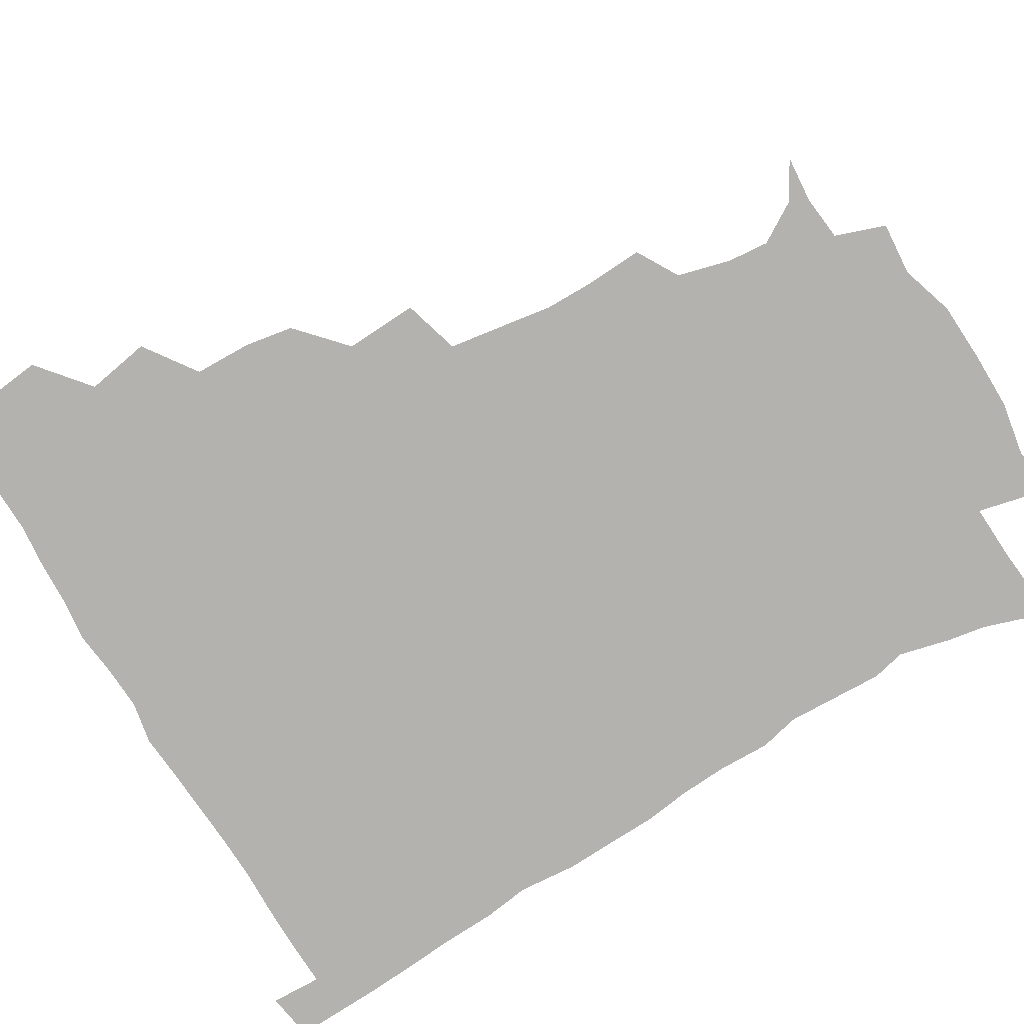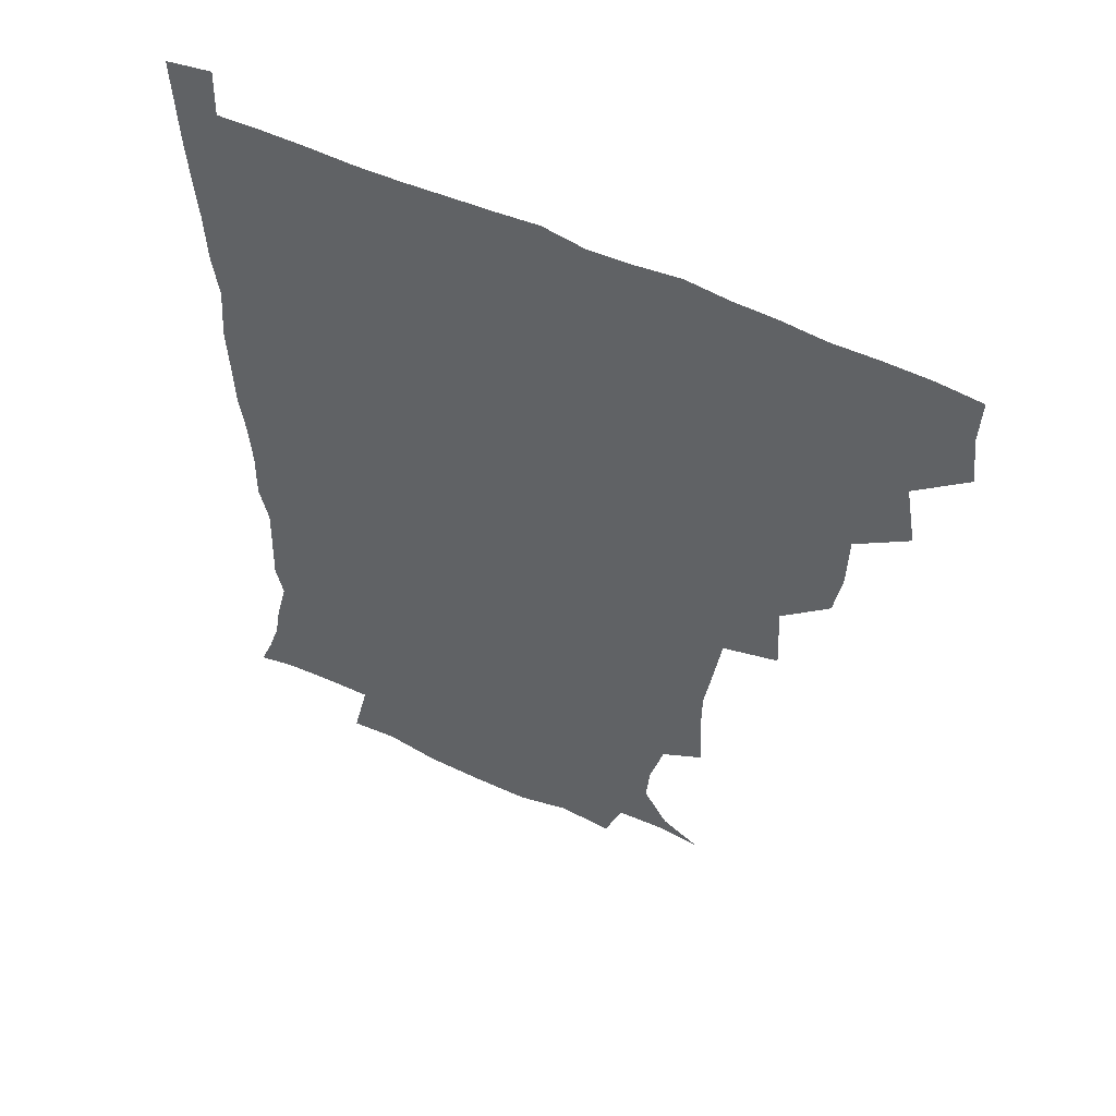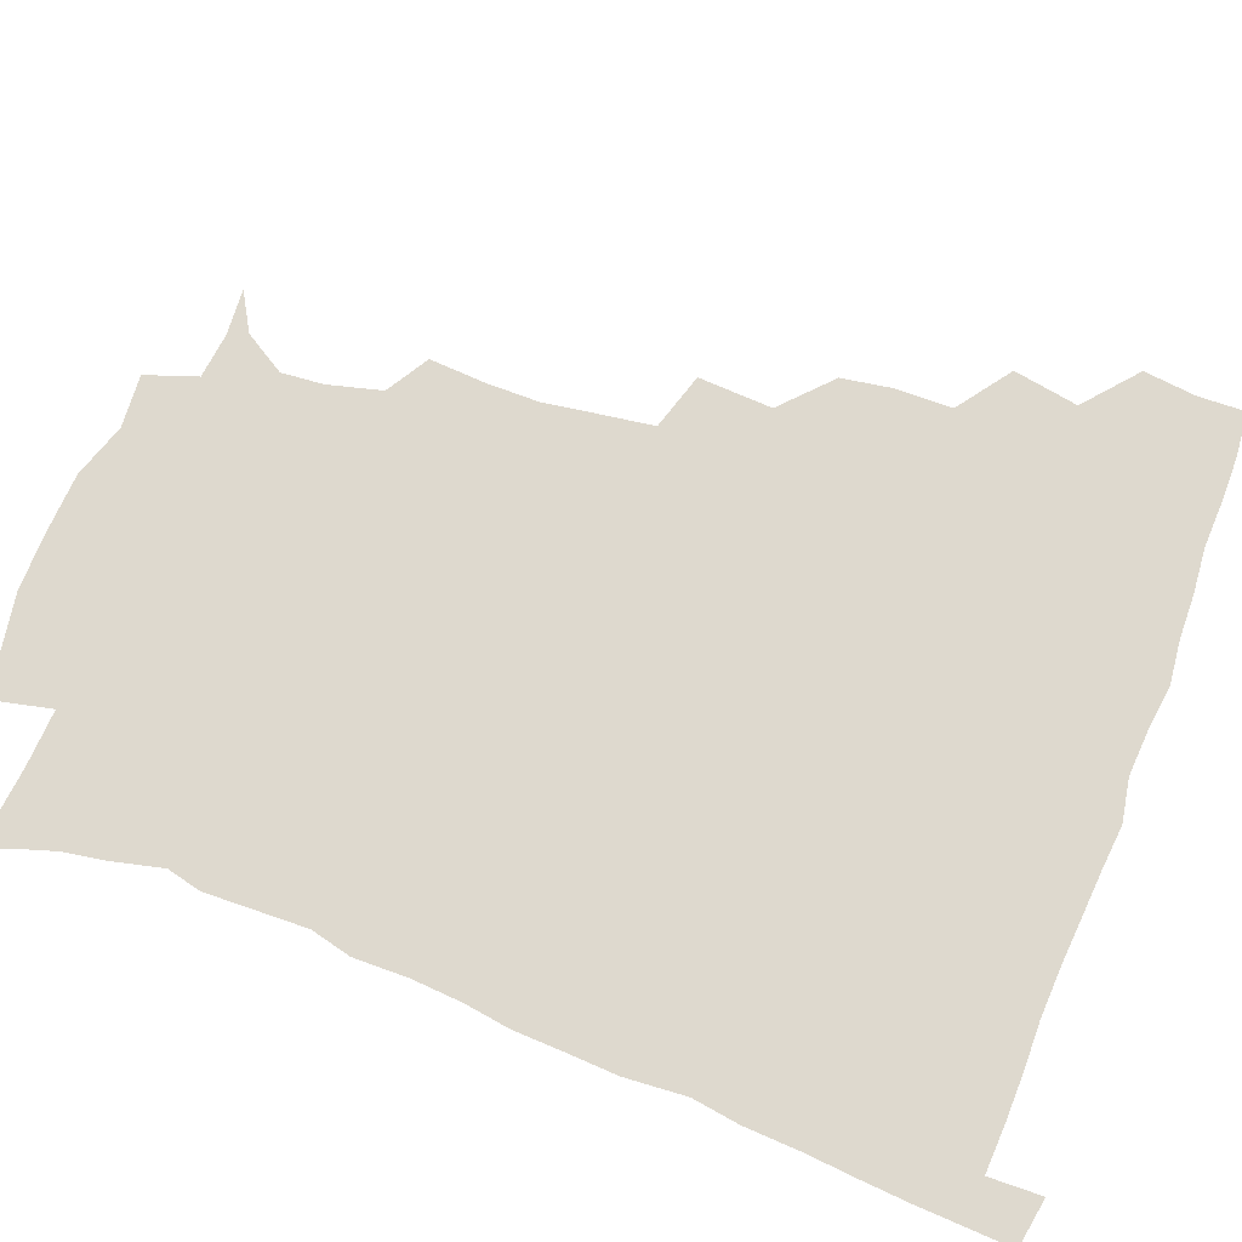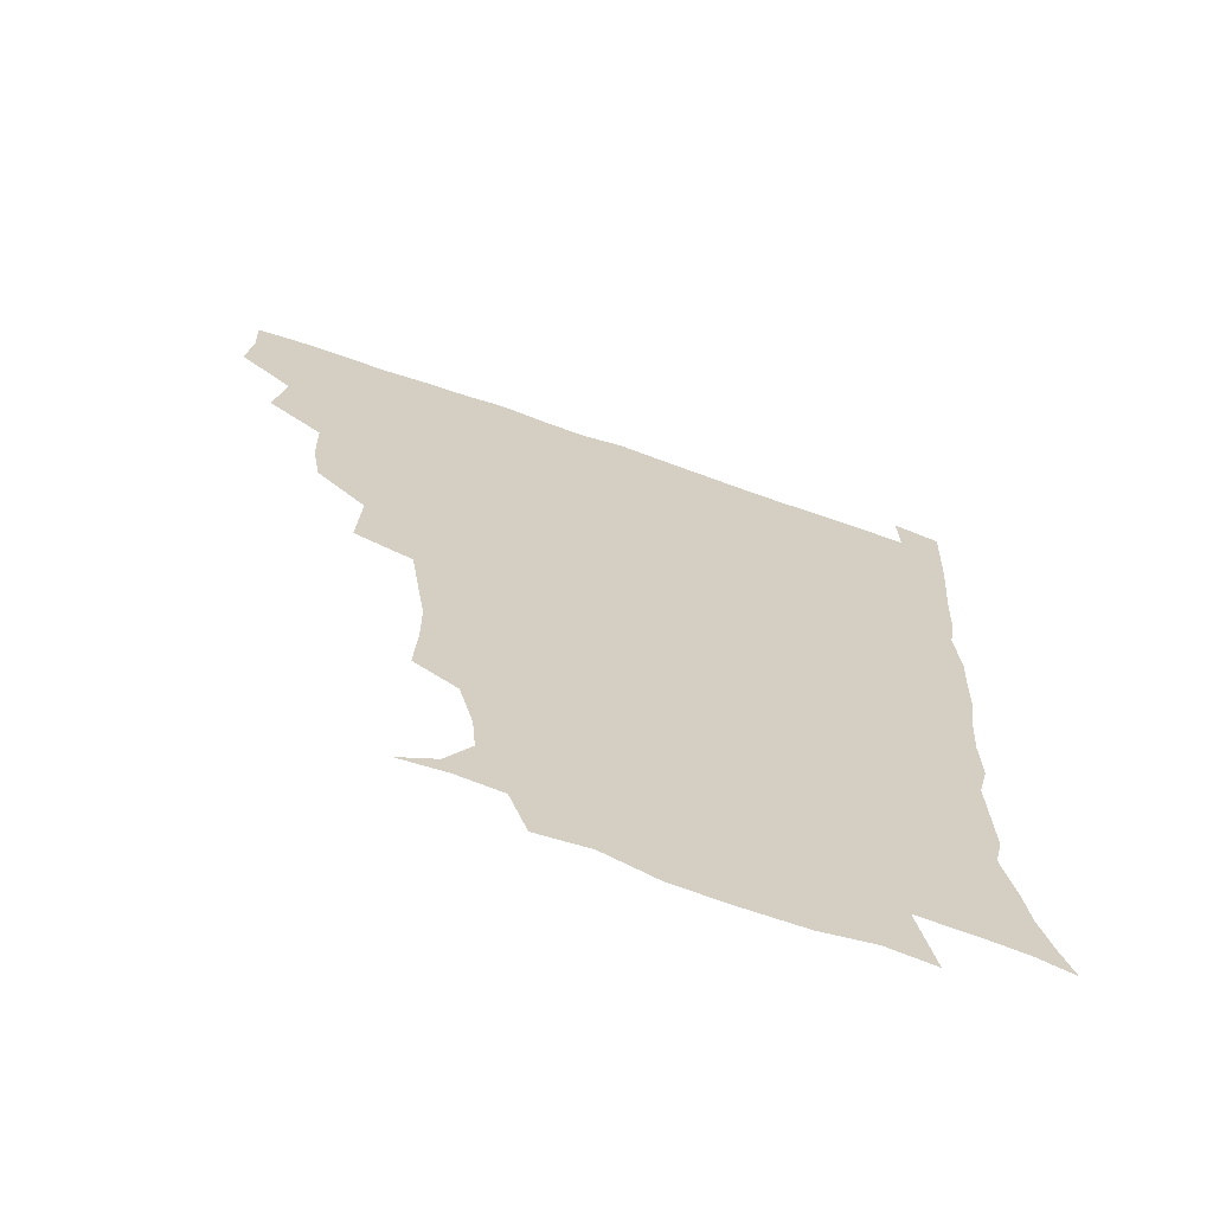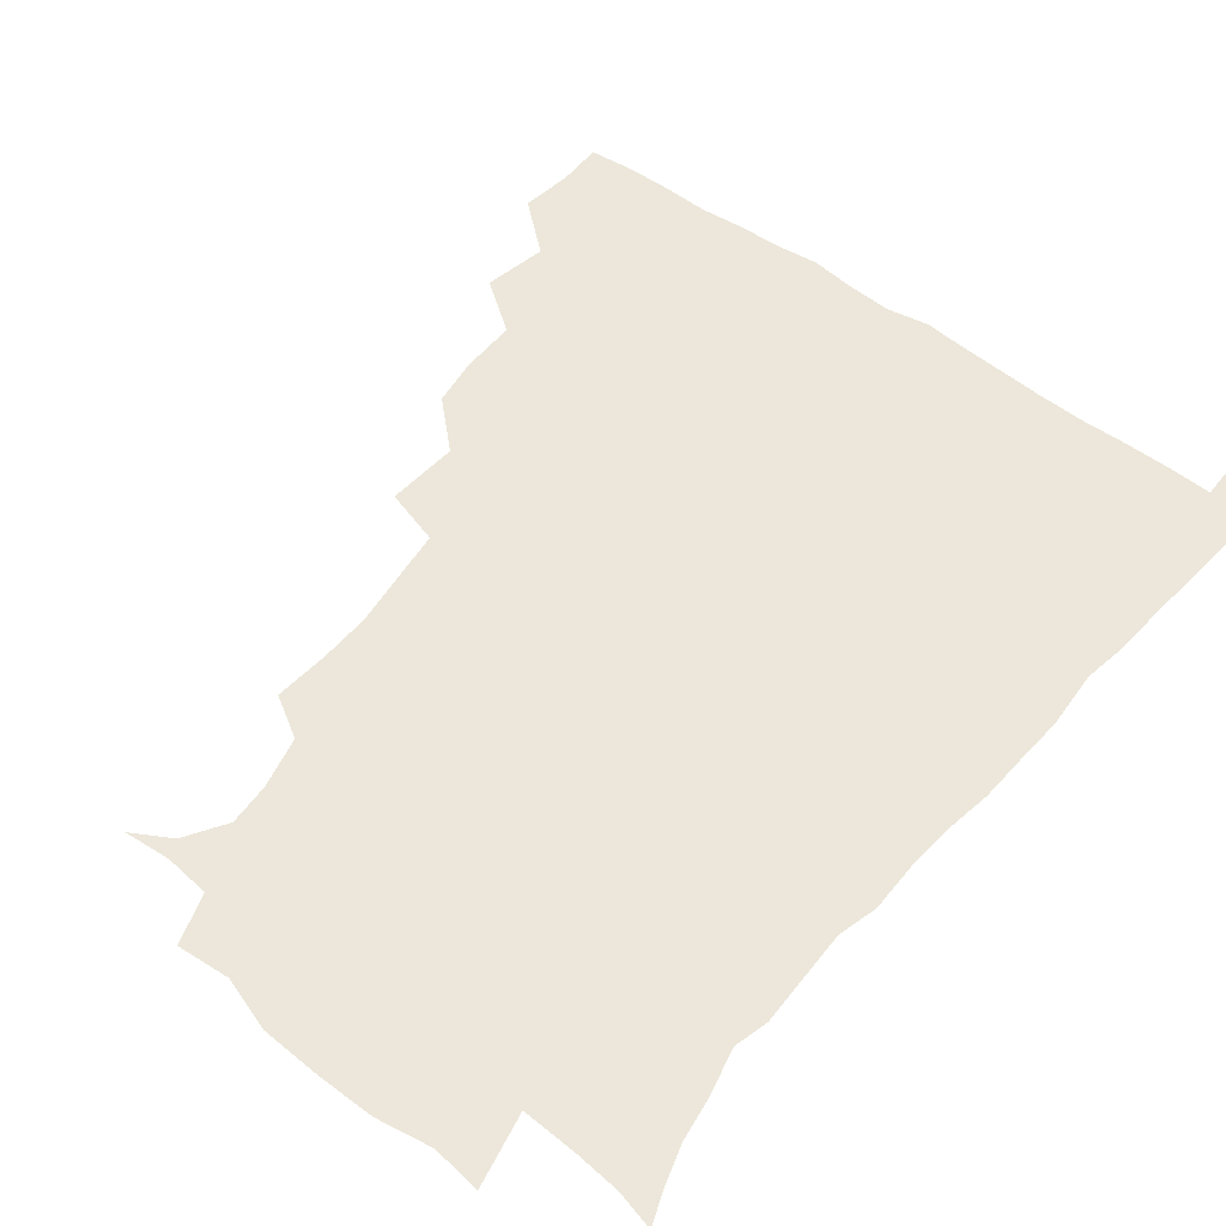
<metadata>
{"format":"obj","ext":"obj","renderer":"f3d","projection":"perspective","resolution":1024,"background":"white","views":[{"elev":-79.7,"azim":-59.3,"up":"+Z"},{"elev":53.8,"azim":-152.8,"up":"+Y"},{"elev":71.4,"azim":111.2,"up":"+Z"},{"elev":-67.5,"azim":-19.3,"up":"+Y"},{"elev":52.0,"azim":38.7,"up":"+Z"}]}
</metadata>
<code>
v 435.4 402.9 0
v 437.3 420.1 0
v 436.7 435.5 0
v 449.1 367.2 0
v 452.9 388.4 0
v 452 404.3 0
v 452.8 420.2 0
v 451.7 437 0
v 470 319.7 0
v 467.3 335.9 0
v 466.9 354.7 0
v 469.2 375.2 0
v 468.6 390.5 0
v 468 405.6 0
v 467.6 420.5 0
v 466.7 437.1 0
v 485 280.7 0
v 486.2 304.9 0
v 485.4 327.7 0
v 484.3 344 0
v 484.7 361.5 0
v 484.1 376.7 0
v 483.6 391.4 0
v 483.1 406 0
v 482.4 420.7 0
v 481.9 436.7 0
v 508.3 204.4 0
v 509.4 223.2 0
v 509.2 240 0
v 507 254.2 0
v 503.9 275.1 0
v 501.4 294.8 0
v 500.4 312.9 0
v 498.5 328.1 0
v 498.4 344.8 0
v 499 362.1 0
v 498.9 377.3 0
v 498.3 391.7 0
v 497.9 406 0
v 497.4 420.3 0
v 496.7 438 0
v 507.4 143.9 0
v 520 151.3 0
v 528.2 164.8 0
v 527 178.5 0
v 522.4 196.1 0
v 522.9 218.1 0
v 522 234.7 0
v 520.5 250 0
v 518.5 266.4 0
v 516.8 284 0
v 516 301.5 0
v 516.1 319.2 0
v 515.5 334 0
v 514 347.8 0
v 514.5 363.8 0
v 513.7 377.7 0
v 513 391.9 0
v 512.4 406.3 0
v 511.9 420.8 0
v 511.3 438.4 0
v 523 145.1 0
v 533.7 156.8 0
v 538.1 173.6 0
v 536.2 190 0
v 534.5 205.8 0
v 535.8 227 0
v 533.7 240.3 0
v 532.5 255 0
v 531.4 271.8 0
v 529.9 286.4 0
v 529.8 304.3 0
v 529.5 318.5 0
v 529.5 334.9 0
v 528.9 349.1 0
v 528.6 363.5 0
v 529.1 378.2 0
v 527.7 392.1 0
v 527.4 406.3 0
v 526.6 421.8 0
v 525.6 440 0
v 537.9 143.6 0
v 548.7 164.9 0
v 549.6 181.8 0
v 547.9 195.9 0
v 548 213.8 0
v 548.1 231.2 0
v 546.6 244.5 0
v 546.2 260.5 0
v 544.7 273.4 0
v 543.9 288.8 0
v 543.3 303.1 0
v 543.8 320.5 0
v 543.9 335.4 0
v 543.3 349.3 0
v 543 363.2 0
v 543.4 378.1 0
v 542.9 391.8 0
v 542.7 405.7 0
v 541.7 421 0
v 540.6 438.2 0
v 543.8 126.8 0
v 556.5 149.8 0
v 561.1 167.5 0
v 561.4 185.7 0
v 561.2 200.6 0
v 560.8 216.4 0
v 560.8 231.9 0
v 559.5 246.1 0
v 559.1 261.2 0
v 558.6 275.9 0
v 557.8 290.2 0
v 558.7 307.3 0
v 557.7 319.9 0
v 558.3 336.7 0
v 557.7 349.5 0
v 558.2 364.4 0
v 557.7 378 0
v 557.2 391.9 0
v 557.1 405.9 0
v 556.6 420.4 0
v 555.4 437.4 0
v 561.4 128.2 0
v 571.7 151.3 0
v 574.4 170.9 0
v 574.4 185.5 0
v 574 201.6 0
v 572.5 219 0
v 574.8 235 0
v 572.9 247.2 0
v 572.8 262.6 0
v 572.5 276.2 0
v 572 290.6 0
v 572.3 307.9 0
v 572.6 322.5 0
v 572.4 336.1 0
v 572.2 349.9 0
v 572.7 365 0
v 572.1 378.1 0
v 572.2 392 0
v 571.6 406.3 0
v 571 420.9 0
v 569.5 440 0
v 579.4 122.6 0
v 586.3 152.2 0
v 587.2 170.7 0
v 587.7 187 0
v 587.7 203.8 0
v 586.4 216.3 0
v 585.7 237.6 0
v 586.7 249.2 0
v 587 262.7 0
v 586.6 277.6 0
v 586.3 291.9 0
v 586.3 308 0
v 586.5 322.8 0
v 586.7 336.2 0
v 586.6 349.6 0
v 586.8 364.5 0
v 586.9 378.2 0
v 586.8 392.1 0
v 586.7 406 0
v 585.4 421.8 0
v 583.9 438.7 0
v 599.2 121.6 0
v 600.8 151.8 0
v 600.6 170.8 0
v 600.8 188.2 0
v 600.8 203.9 0
v 601.7 216.5 0
v 600.6 230.8 0
v 600.3 245.2 0
v 599.7 263.2 0
v 600.2 278.3 0
v 600.2 292.6 0
v 600.2 308.1 0
v 600.6 321.3 0
v 600.8 336.8 0
v 601.1 350.4 0
v 601.4 364.8 0
v 601.6 378.5 0
v 601.5 392.4 0
v 601.1 406.8 0
v 600.2 422 0
v 598.5 437.7 0
v 618.3 121.5 0
v 615.4 151.7 0
v 614.8 169.3 0
v 613.7 187.3 0
v 613.6 202.8 0
v 614.4 219 0
v 613.7 233.6 0
v 613.8 249.8 0
v 613.9 263 0
v 613.5 278.6 0
v 614 292.8 0
v 614.1 306.9 0
v 614.6 322.4 0
v 614.8 336.1 0
v 615.2 351.1 0
v 615.6 365.1 0
v 616.1 378.7 0
v 616.7 392.6 0
v 616.8 406.3 0
v 615.7 421.2 0
v 614 436.6 0
v 636.4 124.6 0
v 631.2 148.8 0
v 628.1 169.6 0
v 627.3 185.5 0
v 626.3 202.4 0
v 626.6 219.3 0
v 626.5 234 0
v 626.7 248 0
v 627.2 263.4 0
v 627.4 276.7 0
v 627.4 291.8 0
v 628 305.3 0
v 627.6 323.5 0
v 628.6 336.3 0
v 628.9 351.6 0
v 629.8 364.5 0
v 630.4 378.6 0
v 630.9 392.6 0
v 631.2 406.6 0
v 631.2 420.8 0
v 629.8 436 0
v 652.5 122.7 0
v 646.9 146.9 0
v 643 165.5 0
v 640.1 184.8 0
v 639.2 201.1 0
v 638.8 217.7 0
v 639.5 231.5 0
v 640.7 243.4 0
v 639.3 262.4 0
v 640.4 275.8 0
v 640.6 290.7 0
v 642.5 302.7 0
v 641.8 319.7 0
v 642.5 334.1 0
v 642.2 350.8 0
v 643.7 363.9 0
v 644.4 380 0
v 645.1 392.8 0
v 645.6 406.7 0
v 645.9 420.8 0
v 644.9 436.3 0
v 665.4 146 0
v 656.9 165.4 0
v 653.8 181.3 0
v 652.1 197.5 0
v 651.2 213.7 0
v 651.5 229.2 0
v 652.6 242.8 0
v 653.1 257.2 0
v 653.3 273 0
v 654.5 286.7 0
v 654.7 303.3 0
v 655.2 317.9 0
v 656.9 331.1 0
v 657 346.9 0
v 657.6 362.2 0
v 657.7 378.8 0
v 658.9 392.8 0
v 660 406.6 0
v 660.5 421 0
v 660.3 436.2 0
v 680.1 144.6 0
v 672.6 160.5 0
v 667.8 176.5 0
v 665.7 191.4 0
v 664.2 206.9 0
v 664.4 222.3 0
v 664.7 237.3 0
v 665.5 251.9 0
v 666.7 266.9 0
v 666.6 283.4 0
v 667.7 298.5 0
v 670.2 311.5 0
v 669.6 328.9 0
v 669.5 345.5 0
v 670.9 360.3 0
v 672 375.6 0
v 673.4 390.7 0
v 674.3 406.2 0
v 675.2 420.8 0
v 675.7 435.5 0
v 675.1 452.6 0
v 692.8 141.3 0
v 688.3 152.8 0
v 684.2 165.5 0
v 682.1 177.9 0
v 677.9 195.5 0
v 680.5 206.6 0
v 679.9 222.5 0
v 679.2 239.6 0
v 682.4 252.8 0
v 682 270.4 0
v 683 286.7 0
v 685.1 301.6 0
v 685.6 318 0
v 686.3 334.2 0
v 684.7 354.1 0
v 686.8 369.5 0
v 687.6 387.7 0
v 688.9 404.5 0
v 689.9 420 0
v 690.5 435.1 0
v 691.1 450 0
f 5 6 1
f 1 6 2
f 6 7 2
f 2 7 3
f 7 8 3
f 11 12 4
f 4 12 5
f 12 13 5
f 5 13 6
f 13 14 6
f 6 14 7
f 14 15 7
f 7 15 8
f 15 16 8
f 18 19 9
f 9 19 10
f 19 20 10
f 10 20 11
f 20 21 11
f 11 21 12
f 21 22 12
f 12 22 13
f 22 23 13
f 13 23 14
f 23 24 14
f 14 24 15
f 24 25 15
f 15 25 16
f 25 26 16
f 31 32 17
f 17 32 18
f 32 33 18
f 18 33 19
f 33 34 19
f 19 34 20
f 34 35 20
f 20 35 21
f 35 36 21
f 21 36 22
f 36 37 22
f 22 37 23
f 37 38 23
f 23 38 24
f 38 39 24
f 24 39 25
f 39 40 25
f 25 40 26
f 40 41 26
f 46 47 27
f 27 47 28
f 47 48 28
f 28 48 29
f 48 49 29
f 29 49 30
f 49 50 30
f 30 50 31
f 50 51 31
f 31 51 32
f 51 52 32
f 32 52 33
f 52 53 33
f 33 53 34
f 53 54 34
f 34 54 35
f 54 55 35
f 35 55 36
f 55 56 36
f 36 56 37
f 56 57 37
f 37 57 38
f 57 58 38
f 38 58 39
f 58 59 39
f 39 59 40
f 59 60 40
f 40 60 41
f 60 61 41
f 42 62 43
f 62 63 43
f 43 63 44
f 63 64 44
f 44 64 45
f 64 65 45
f 45 65 46
f 65 66 46
f 46 66 47
f 66 67 47
f 47 67 48
f 67 68 48
f 48 68 49
f 68 69 49
f 49 69 50
f 69 70 50
f 50 70 51
f 70 71 51
f 51 71 52
f 71 72 52
f 52 72 53
f 72 73 53
f 53 73 54
f 73 74 54
f 54 74 55
f 74 75 55
f 55 75 56
f 75 76 56
f 56 76 57
f 76 77 57
f 57 77 58
f 77 78 58
f 58 78 59
f 78 79 59
f 59 79 60
f 79 80 60
f 60 80 61
f 80 81 61
f 62 82 63
f 82 83 63
f 63 83 64
f 83 84 64
f 64 84 65
f 84 85 65
f 65 85 66
f 85 86 66
f 66 86 67
f 86 87 67
f 67 87 68
f 87 88 68
f 68 88 69
f 88 89 69
f 69 89 70
f 89 90 70
f 70 90 71
f 90 91 71
f 71 91 72
f 91 92 72
f 72 92 73
f 92 93 73
f 73 93 74
f 93 94 74
f 74 94 75
f 94 95 75
f 75 95 76
f 95 96 76
f 76 96 77
f 96 97 77
f 77 97 78
f 97 98 78
f 78 98 79
f 98 99 79
f 79 99 80
f 99 100 80
f 80 100 81
f 100 101 81
f 102 103 82
f 82 103 83
f 103 104 83
f 83 104 84
f 104 105 84
f 84 105 85
f 105 106 85
f 85 106 86
f 106 107 86
f 86 107 87
f 107 108 87
f 87 108 88
f 108 109 88
f 88 109 89
f 109 110 89
f 89 110 90
f 110 111 90
f 90 111 91
f 111 112 91
f 91 112 92
f 112 113 92
f 92 113 93
f 113 114 93
f 93 114 94
f 114 115 94
f 94 115 95
f 115 116 95
f 95 116 96
f 116 117 96
f 96 117 97
f 117 118 97
f 97 118 98
f 118 119 98
f 98 119 99
f 119 120 99
f 99 120 100
f 120 121 100
f 100 121 101
f 121 122 101
f 102 123 103
f 123 124 103
f 103 124 104
f 124 125 104
f 104 125 105
f 125 126 105
f 105 126 106
f 126 127 106
f 106 127 107
f 127 128 107
f 107 128 108
f 128 129 108
f 108 129 109
f 129 130 109
f 109 130 110
f 130 131 110
f 110 131 111
f 131 132 111
f 111 132 112
f 132 133 112
f 112 133 113
f 133 134 113
f 113 134 114
f 134 135 114
f 114 135 115
f 135 136 115
f 115 136 116
f 136 137 116
f 116 137 117
f 137 138 117
f 117 138 118
f 138 139 118
f 118 139 119
f 139 140 119
f 119 140 120
f 140 141 120
f 120 141 121
f 141 142 121
f 121 142 122
f 142 143 122
f 123 144 124
f 144 145 124
f 124 145 125
f 145 146 125
f 125 146 126
f 146 147 126
f 126 147 127
f 147 148 127
f 127 148 128
f 148 149 128
f 128 149 129
f 149 150 129
f 129 150 130
f 150 151 130
f 130 151 131
f 151 152 131
f 131 152 132
f 152 153 132
f 132 153 133
f 153 154 133
f 133 154 134
f 154 155 134
f 134 155 135
f 155 156 135
f 135 156 136
f 156 157 136
f 136 157 137
f 157 158 137
f 137 158 138
f 158 159 138
f 138 159 139
f 159 160 139
f 139 160 140
f 160 161 140
f 140 161 141
f 161 162 141
f 141 162 142
f 162 163 142
f 142 163 143
f 163 164 143
f 144 165 145
f 165 166 145
f 145 166 146
f 166 167 146
f 146 167 147
f 167 168 147
f 147 168 148
f 168 169 148
f 148 169 149
f 169 170 149
f 149 170 150
f 170 171 150
f 150 171 151
f 171 172 151
f 151 172 152
f 172 173 152
f 152 173 153
f 173 174 153
f 153 174 154
f 174 175 154
f 154 175 155
f 175 176 155
f 155 176 156
f 176 177 156
f 156 177 157
f 177 178 157
f 157 178 158
f 178 179 158
f 158 179 159
f 179 180 159
f 159 180 160
f 180 181 160
f 160 181 161
f 181 182 161
f 161 182 162
f 182 183 162
f 162 183 163
f 183 184 163
f 163 184 164
f 184 185 164
f 165 186 166
f 186 187 166
f 166 187 167
f 187 188 167
f 167 188 168
f 188 189 168
f 168 189 169
f 189 190 169
f 169 190 170
f 190 191 170
f 170 191 171
f 191 192 171
f 171 192 172
f 192 193 172
f 172 193 173
f 193 194 173
f 173 194 174
f 194 195 174
f 174 195 175
f 195 196 175
f 175 196 176
f 196 197 176
f 176 197 177
f 197 198 177
f 177 198 178
f 198 199 178
f 178 199 179
f 199 200 179
f 179 200 180
f 200 201 180
f 180 201 181
f 201 202 181
f 181 202 182
f 202 203 182
f 182 203 183
f 203 204 183
f 183 204 184
f 204 205 184
f 184 205 185
f 205 206 185
f 186 207 187
f 207 208 187
f 187 208 188
f 208 209 188
f 188 209 189
f 209 210 189
f 189 210 190
f 210 211 190
f 190 211 191
f 211 212 191
f 191 212 192
f 212 213 192
f 192 213 193
f 213 214 193
f 193 214 194
f 214 215 194
f 194 215 195
f 215 216 195
f 195 216 196
f 216 217 196
f 196 217 197
f 217 218 197
f 197 218 198
f 218 219 198
f 198 219 199
f 219 220 199
f 199 220 200
f 220 221 200
f 200 221 201
f 221 222 201
f 201 222 202
f 222 223 202
f 202 223 203
f 223 224 203
f 203 224 204
f 224 225 204
f 204 225 205
f 225 226 205
f 205 226 206
f 226 227 206
f 207 228 208
f 228 229 208
f 208 229 209
f 229 230 209
f 209 230 210
f 230 231 210
f 210 231 211
f 231 232 211
f 211 232 212
f 232 233 212
f 212 233 213
f 233 234 213
f 213 234 214
f 234 235 214
f 214 235 215
f 235 236 215
f 215 236 216
f 236 237 216
f 216 237 217
f 237 238 217
f 217 238 218
f 238 239 218
f 218 239 219
f 239 240 219
f 219 240 220
f 240 241 220
f 220 241 221
f 241 242 221
f 221 242 222
f 242 243 222
f 222 243 223
f 243 244 223
f 223 244 224
f 244 245 224
f 224 245 225
f 245 246 225
f 225 246 226
f 246 247 226
f 226 247 227
f 247 248 227
f 229 249 230
f 249 250 230
f 230 250 231
f 250 251 231
f 231 251 232
f 251 252 232
f 232 252 233
f 252 253 233
f 233 253 234
f 253 254 234
f 234 254 235
f 254 255 235
f 235 255 236
f 255 256 236
f 236 256 237
f 256 257 237
f 237 257 238
f 257 258 238
f 238 258 239
f 258 259 239
f 239 259 240
f 259 260 240
f 240 260 241
f 260 261 241
f 241 261 242
f 261 262 242
f 242 262 243
f 262 263 243
f 243 263 244
f 263 264 244
f 244 264 245
f 264 265 245
f 245 265 246
f 265 266 246
f 246 266 247
f 266 267 247
f 247 267 248
f 267 268 248
f 249 269 250
f 269 270 250
f 250 270 251
f 270 271 251
f 251 271 252
f 271 272 252
f 252 272 253
f 272 273 253
f 253 273 254
f 273 274 254
f 254 274 255
f 274 275 255
f 255 275 256
f 275 276 256
f 256 276 257
f 276 277 257
f 257 277 258
f 277 278 258
f 258 278 259
f 278 279 259
f 259 279 260
f 279 280 260
f 260 280 261
f 280 281 261
f 261 281 262
f 281 282 262
f 262 282 263
f 282 283 263
f 263 283 264
f 283 284 264
f 264 284 265
f 284 285 265
f 265 285 266
f 285 286 266
f 266 286 267
f 286 287 267
f 267 287 268
f 287 288 268
f 269 290 270
f 290 291 270
f 270 291 271
f 291 292 271
f 271 292 272
f 292 293 272
f 272 293 273
f 293 294 273
f 273 294 274
f 294 295 274
f 274 295 275
f 295 296 275
f 275 296 276
f 296 297 276
f 276 297 277
f 297 298 277
f 277 298 278
f 298 299 278
f 278 299 279
f 299 300 279
f 279 300 280
f 300 301 280
f 280 301 281
f 301 302 281
f 281 302 282
f 302 303 282
f 282 303 283
f 303 304 283
f 283 304 284
f 304 305 284
f 284 305 285
f 305 306 285
f 285 306 286
f 306 307 286
f 286 307 287
f 307 308 287
f 287 308 288
f 308 309 288
f 288 309 289
f 309 310 289

</code>
